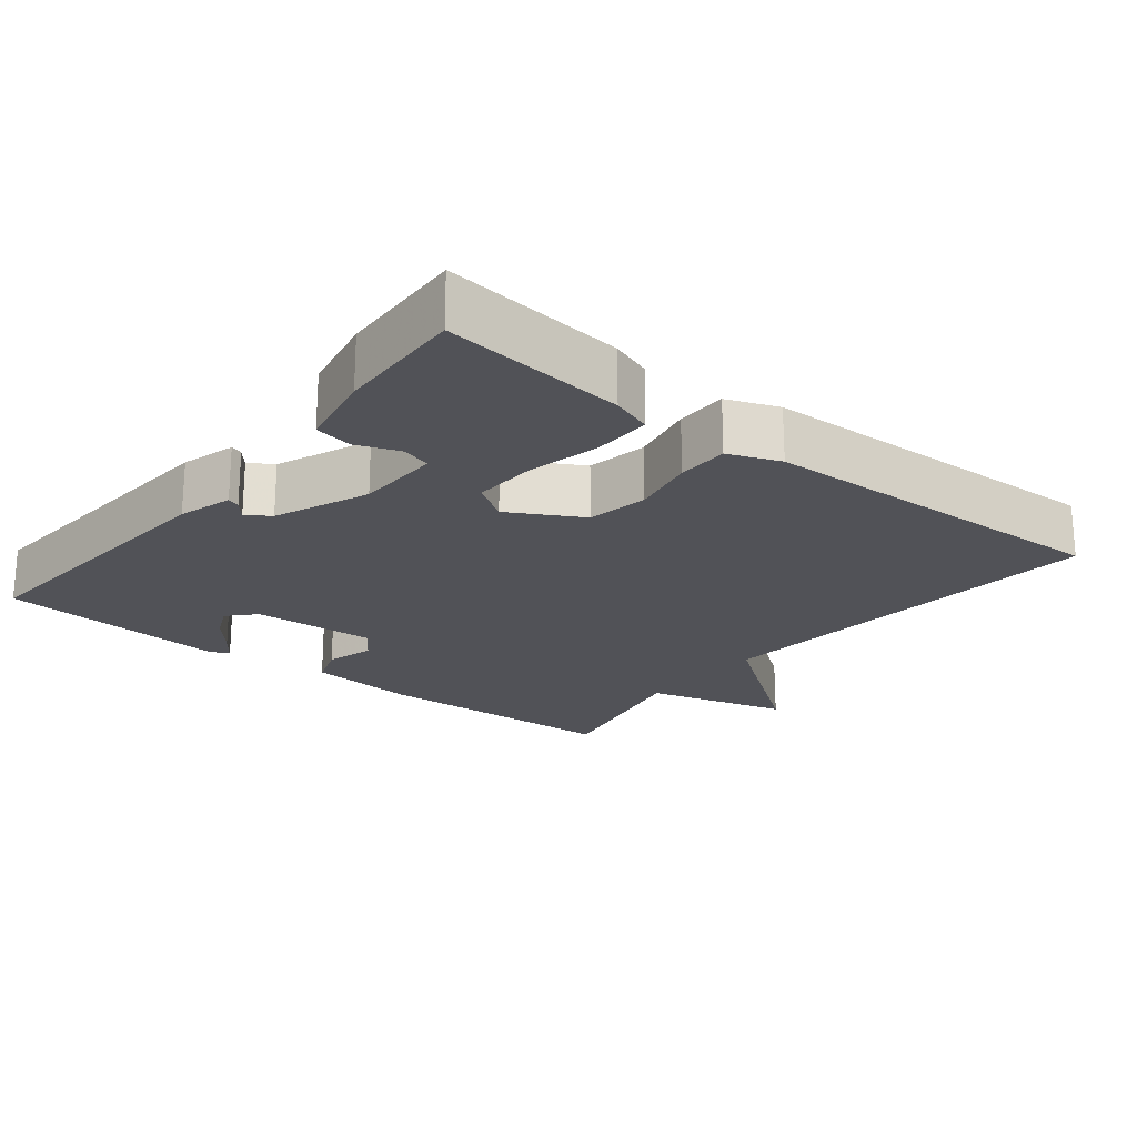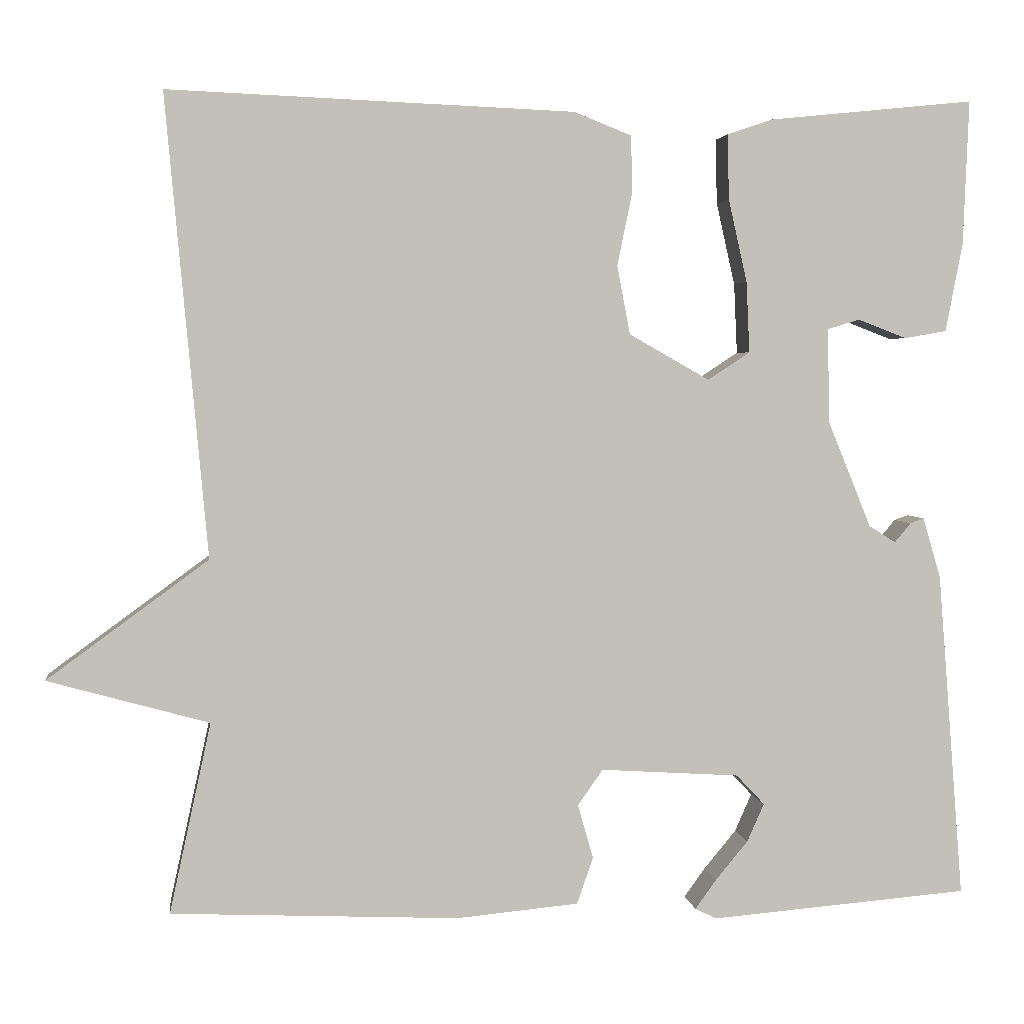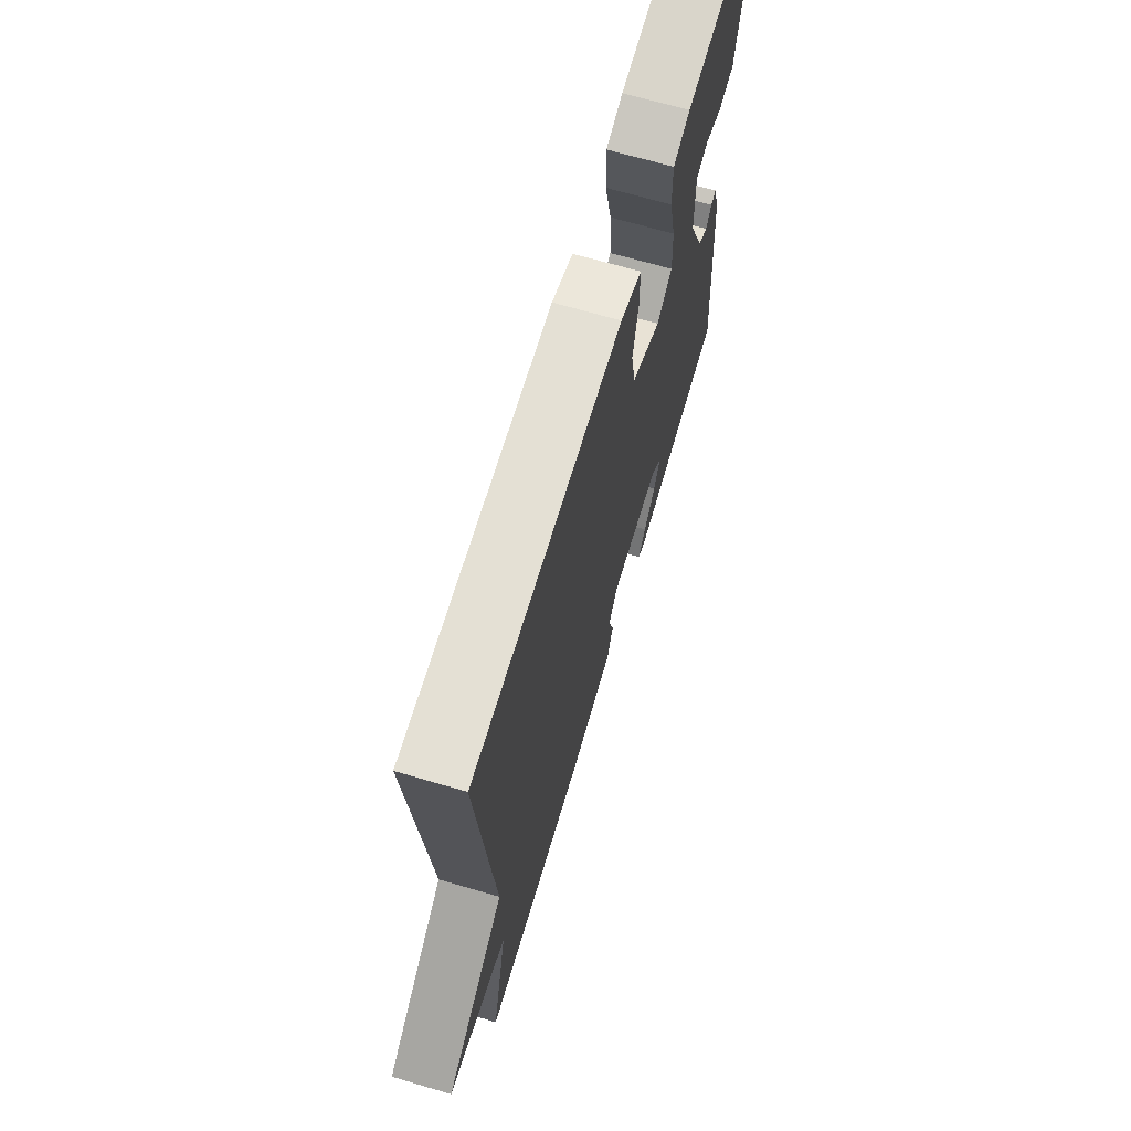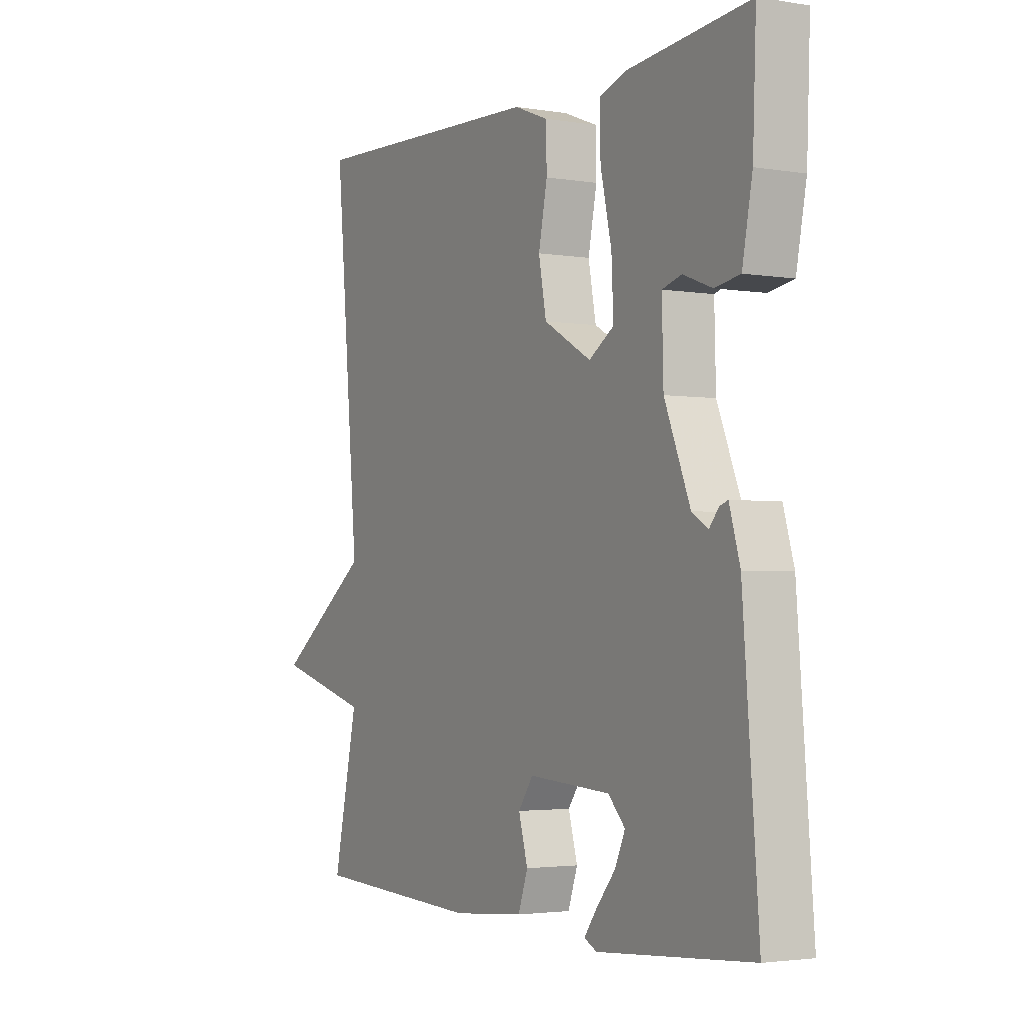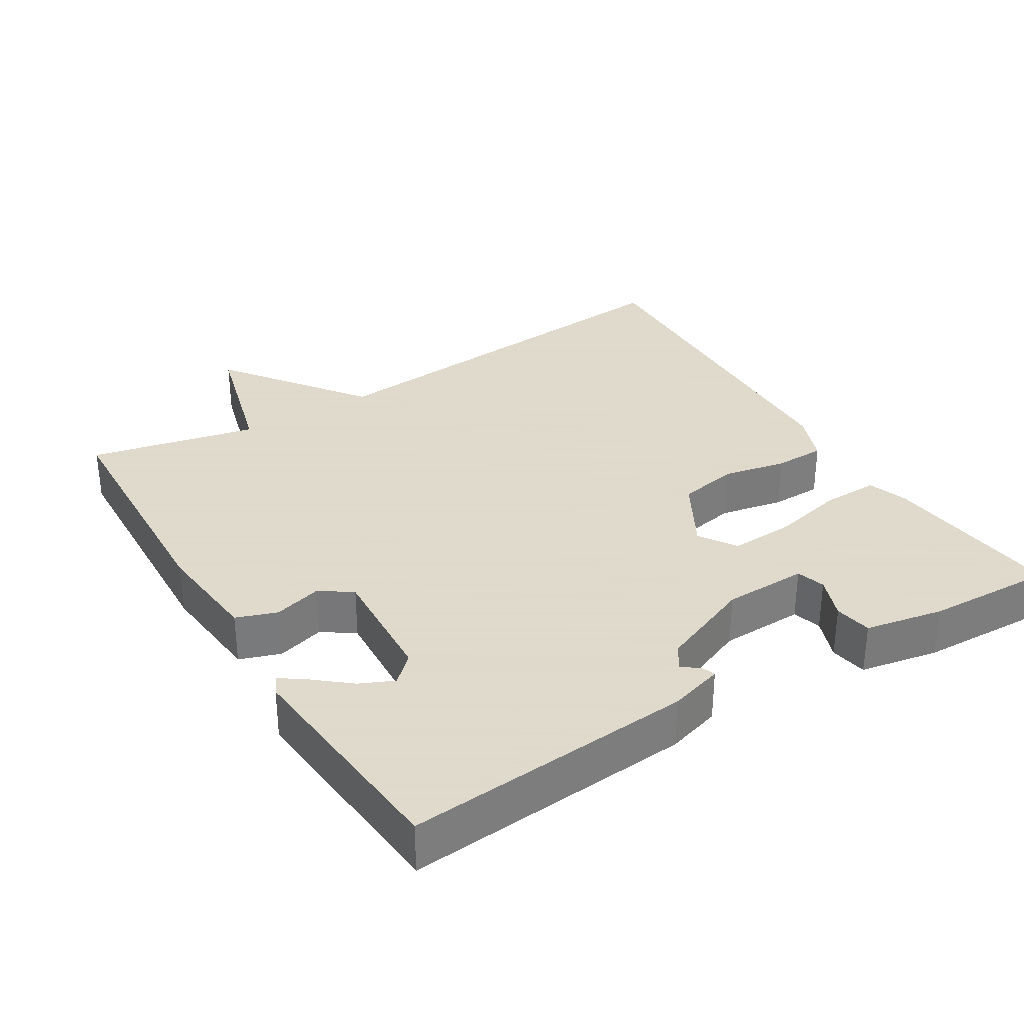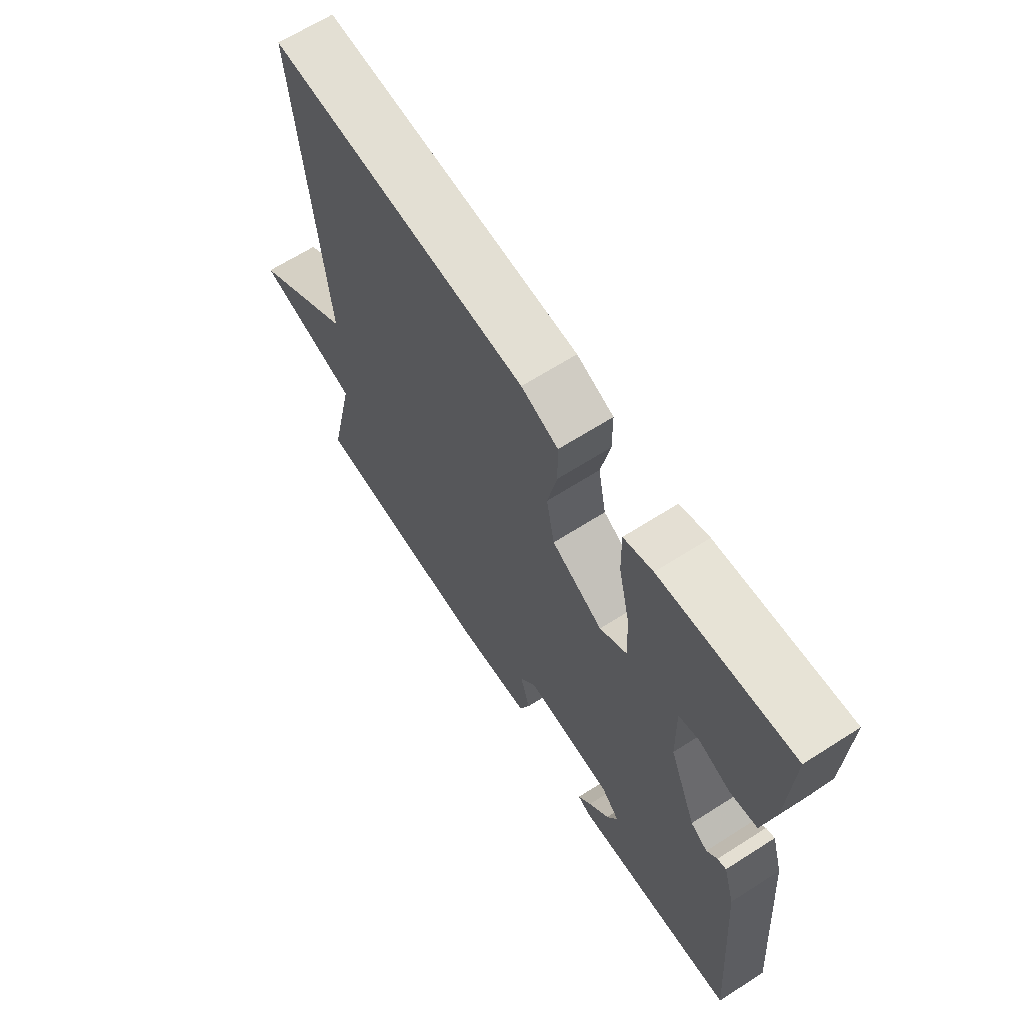
<metadata>
{"format":"obj","ext":"obj","renderer":"f3d","projection":"perspective","resolution":1024,"background":"white","views":[{"elev":-21.4,"azim":-38.7,"up":"+Y"},{"elev":3.3,"azim":172.6,"up":"+Z"},{"elev":68.5,"azim":106.4,"up":"+Z"},{"elev":-2.8,"azim":-119.8,"up":"+Z"},{"elev":32.4,"azim":-121.6,"up":"+Y"},{"elev":65.5,"azim":-122.7,"up":"+Z"}]}
</metadata>
<code>
v 0.5 0.07 -0.5
v 0.146 0.07 -0.516
v -0.004 0.07 -0.502
v -0.024 0.07 -0.445
v -0.005 0.07 -0.378
v -0.036 0.07 -0.334
v -0.207 0.07 -0.345
v -0.242 0.07 -0.382
v -0.221 0.07 -0.429
v -0.181 0.07 -0.477
v -0.155 0.07 -0.513
v -0.181 0.07 -0.526
v -0.5 0.07 -0.5
v -0.468 0.07 -0.098
v -0.446 0.07 -0.023
v -0.429 0.07 -0.029
v -0.409 0.07 -0.053
v -0.376 0.07 -0.032
v -0.323 0.07 0.098
v -0.32 0.07 0.215
v -0.36 0.07 0.227
v -0.42 0.07 0.204
v -0.472 0.07 0.213
v -0.493 0.07 0.322
v -0.5 0.07 0.5
v -0.247 0.07 0.474
v -0.191 0.07 0.455
v -0.193 0.07 0.375
v -0.216 0.07 0.273
v -0.22 0.07 0.186
v -0.168 0.07 0.152
v -0.069 0.07 0.208
v -0.053 0.07 0.292
v -0.071 0.07 0.381
v -0.07 0.07 0.452
v 0.001 0.07 0.48
v 0.5 0.07 0.5
v 0.449 0.07 -0.066
v 0.647 0.07 -0.211
v 0.449 0.07 -0.266
v 0.5 0 -0.5
v 0.146 0 -0.516
v -0.004 0 -0.502
v -0.024 0 -0.445
v -0.005 0 -0.378
v -0.036 0 -0.334
v -0.207 0 -0.345
v -0.242 0 -0.382
v -0.221 0 -0.429
v -0.181 0 -0.477
v -0.155 0 -0.513
v -0.181 0 -0.526
v -0.5 0 -0.5
v -0.468 0 -0.098
v -0.446 0 -0.023
v -0.429 0 -0.029
v -0.409 0 -0.053
v -0.376 0 -0.032
v -0.323 0 0.098
v -0.32 0 0.215
v -0.36 0 0.227
v -0.42 0 0.204
v -0.472 0 0.213
v -0.493 0 0.322
v -0.5 0 0.5
v -0.247 0 0.474
v -0.191 0 0.455
v -0.193 0 0.375
v -0.216 0 0.273
v -0.22 0 0.186
v -0.168 0 0.152
v -0.069 0 0.208
v -0.053 0 0.292
v -0.071 0 0.381
v -0.07 0 0.452
v 0.001 0 0.48
v 0.5 0 0.5
v 0.449 0 -0.066
v 0.647 0 -0.211
v 0.449 0 -0.266
f 38 39 40
f 36 37 38
f 35 36 38
f 34 35 38
f 33 34 38
f 32 33 38 40
f 40 1 2
f 32 40 2
f 31 32 2
f 27 28 29
f 26 27 29
f 25 26 29
f 24 25 29
f 23 24 29
f 21 22 23
f 21 23 29
f 20 21 29 30
f 15 16 17
f 14 15 17
f 13 14 17
f 12 13 17
f 9 10 11 12
f 8 9 12 17
f 7 8 17 18
f 2 3 4 5
f 2 5 6
f 31 2 6
f 30 31 6
f 20 30 6
f 19 20 6
f 6 7 18 19
f 80 79 78
f 78 77 76
f 78 76 75
f 78 75 74
f 78 74 73
f 80 78 73 72
f 42 41 80
f 42 80 72
f 42 72 71
f 69 68 67
f 69 67 66
f 69 66 65
f 69 65 64
f 69 64 63
f 63 62 61
f 69 63 61
f 70 69 61 60
f 57 56 55
f 57 55 54
f 57 54 53
f 57 53 52
f 52 51 50 49
f 57 52 49 48
f 58 57 48 47
f 45 44 43 42
f 46 45 42
f 46 42 71
f 46 71 70
f 46 70 60
f 46 60 59
f 59 58 47 46
f 1 41 42 2
f 2 42 43 3
f 3 43 44 4
f 4 44 45 5
f 5 45 46 6
f 6 46 47 7
f 7 47 48 8
f 8 48 49 9
f 9 49 50 10
f 10 50 51 11
f 11 51 52 12
f 12 52 53 13
f 13 53 54 14
f 14 54 55 15
f 15 55 56 16
f 16 56 57 17
f 17 57 58 18
f 18 58 59 19
f 19 59 60 20
f 20 60 61 21
f 21 61 62 22
f 22 62 63 23
f 23 63 64 24
f 24 64 65 25
f 25 65 66 26
f 26 66 67 27
f 27 67 68 28
f 28 68 69 29
f 29 69 70 30
f 30 70 71 31
f 31 71 72 32
f 32 72 73 33
f 33 73 74 34
f 34 74 75 35
f 35 75 76 36
f 36 76 77 37
f 37 77 78 38
f 38 78 79 39
f 39 79 80 40
f 40 80 41 1

</code>
